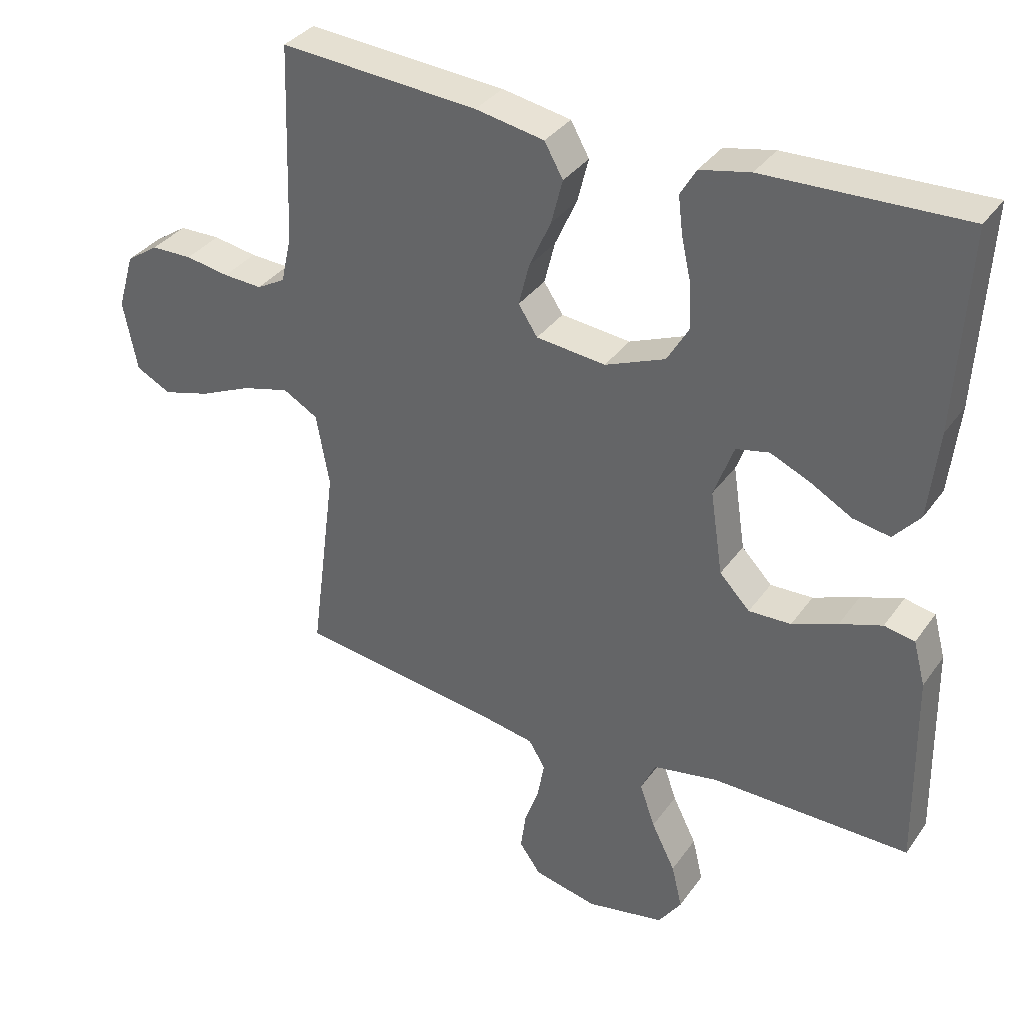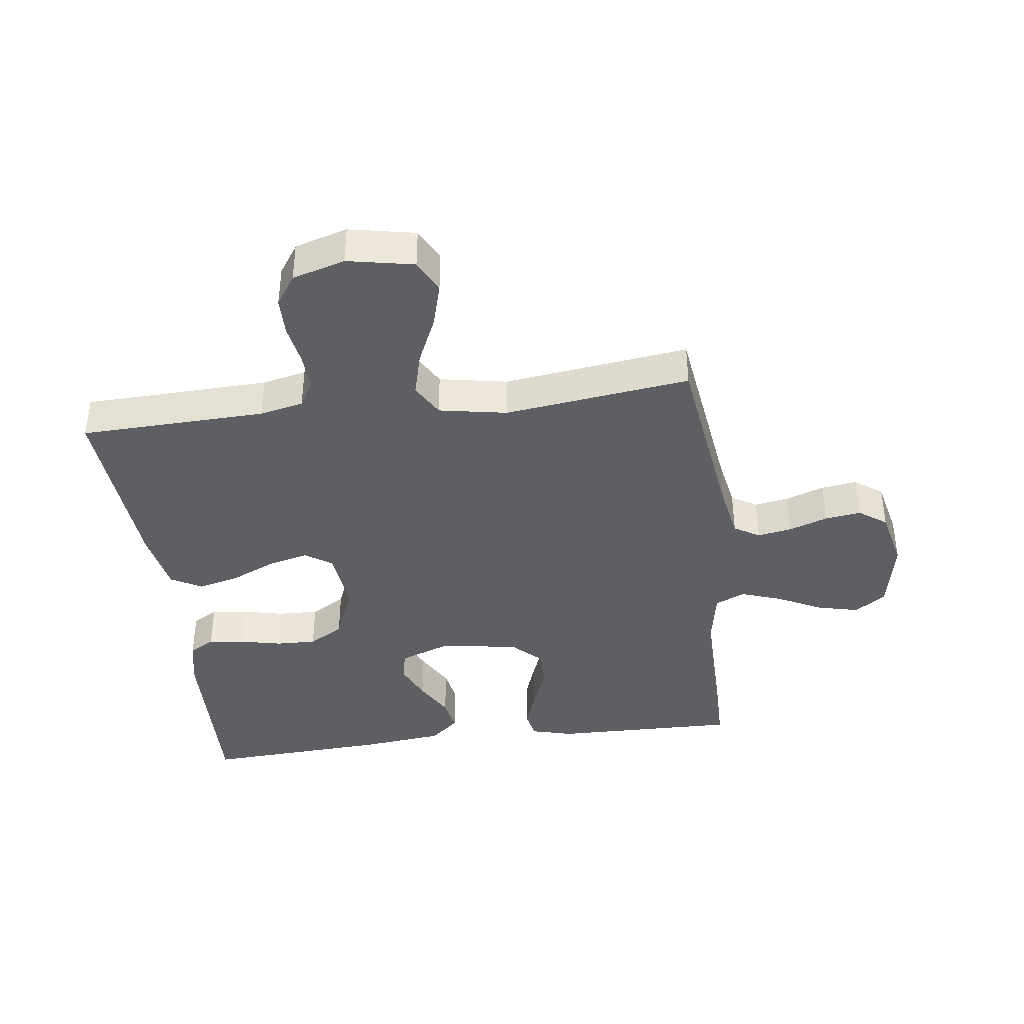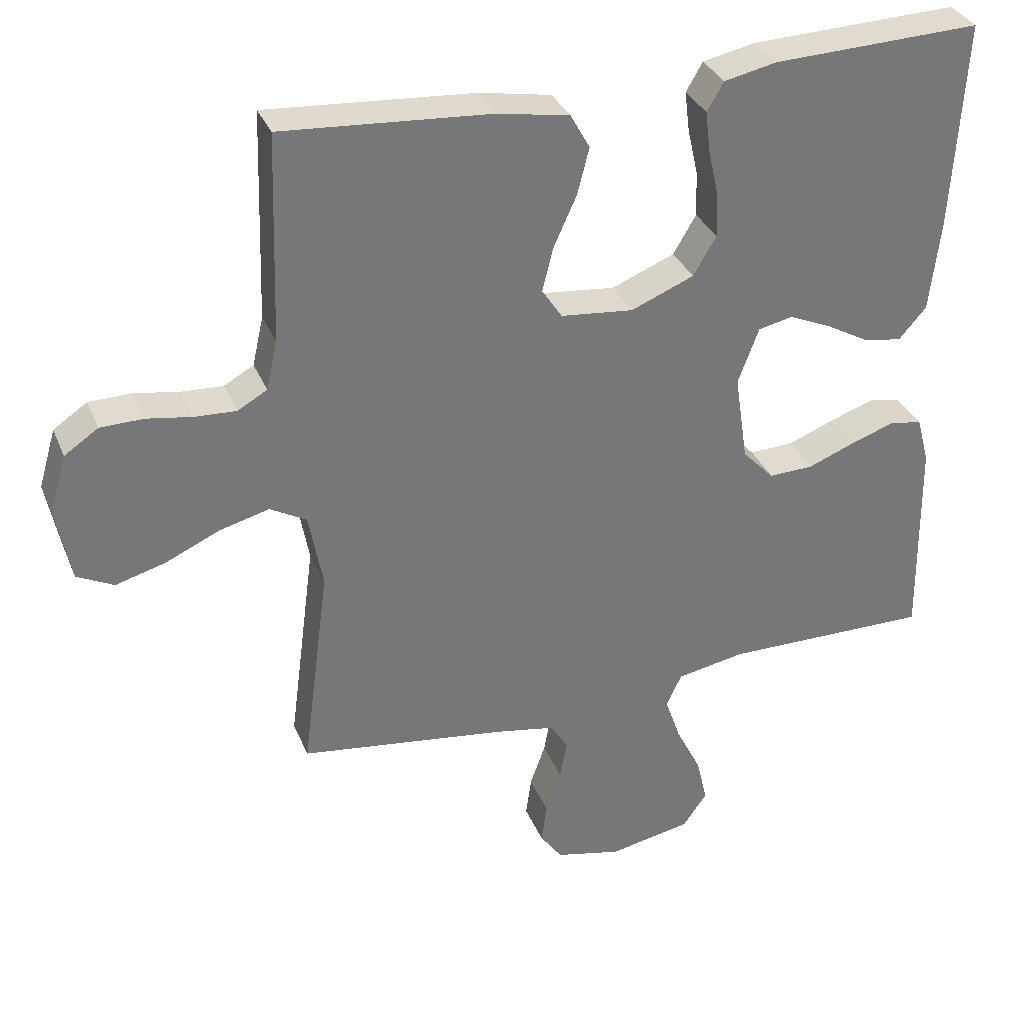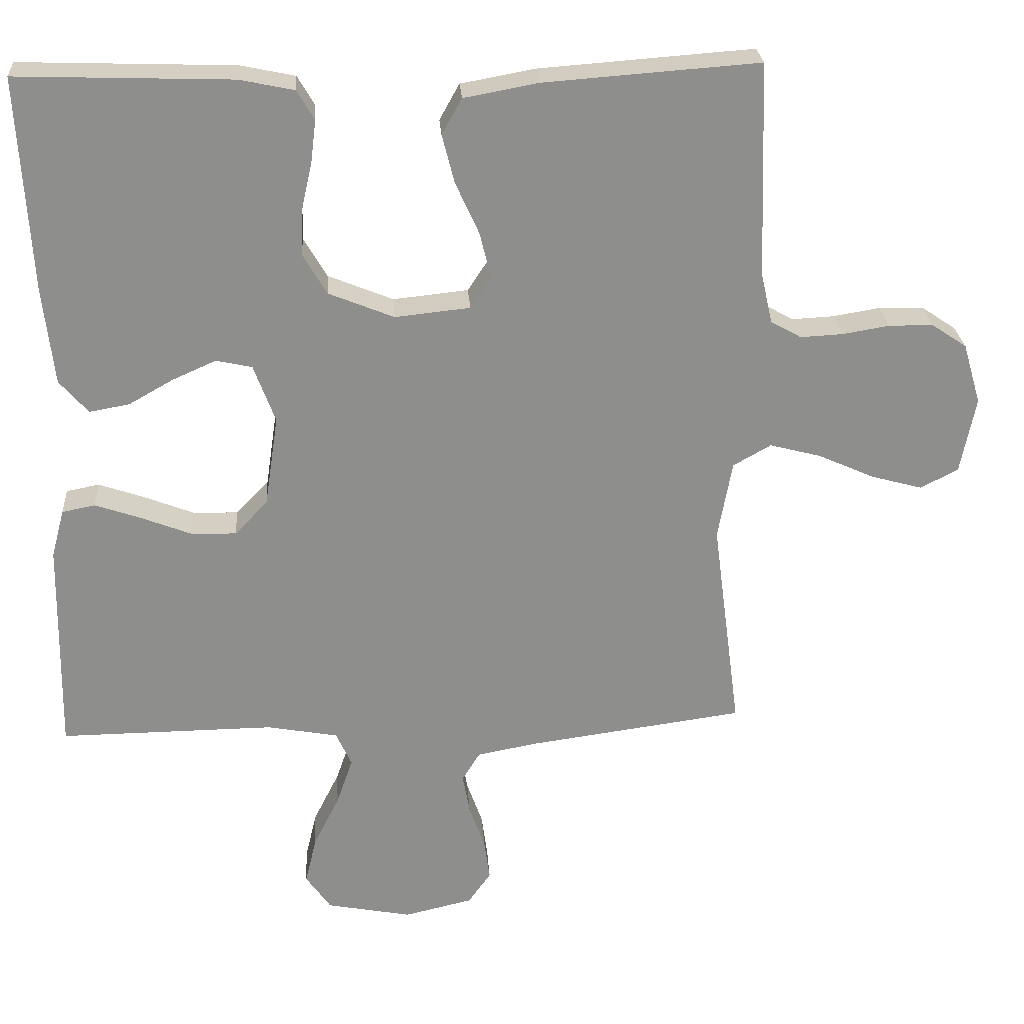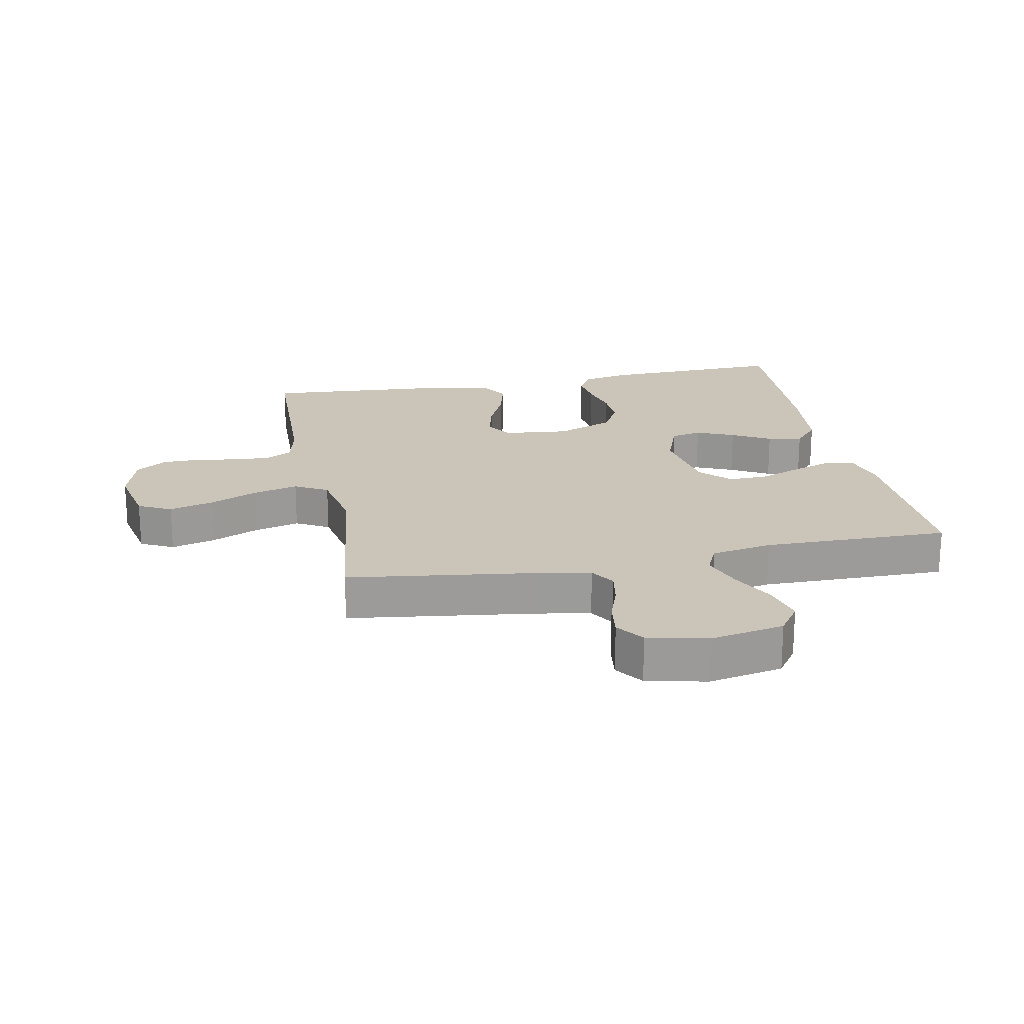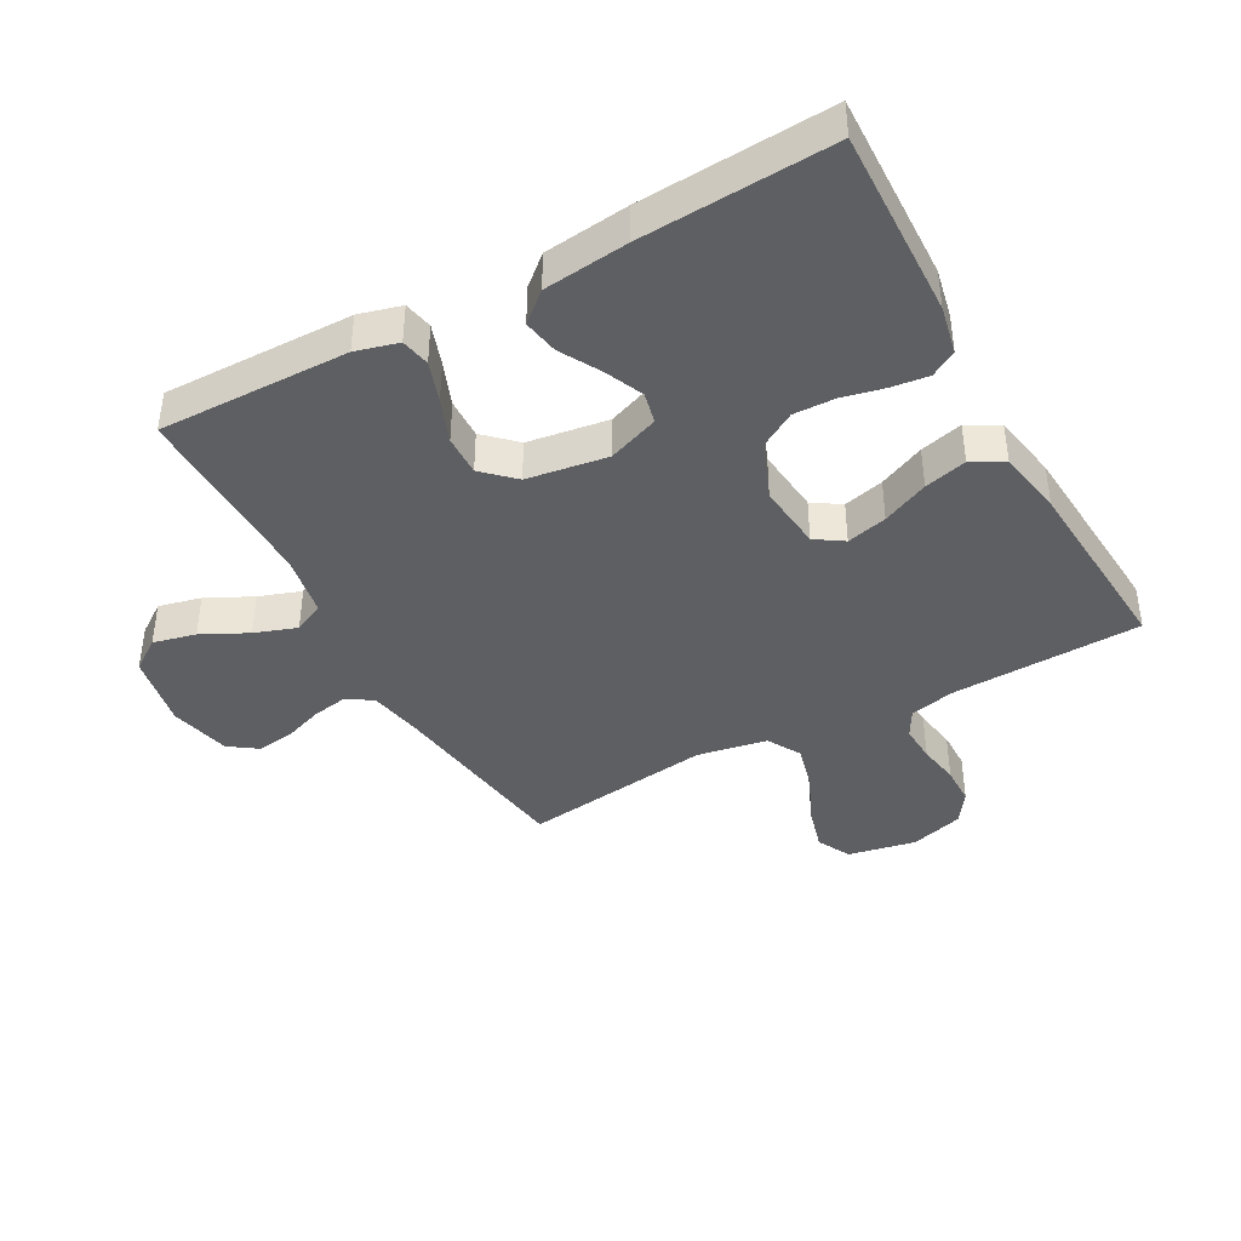
<metadata>
{"format":"obj","ext":"obj","renderer":"f3d","projection":"perspective","resolution":1024,"background":"white","views":[{"elev":34.9,"azim":-149.6,"up":"+Z"},{"elev":-39.6,"azim":97.3,"up":"+Y"},{"elev":33.4,"azim":159.8,"up":"+Z"},{"elev":25.5,"azim":-3.9,"up":"+Z"},{"elev":20.5,"azim":168.7,"up":"+Y"},{"elev":-40.8,"azim":-61.2,"up":"+Y"}]}
</metadata>
<code>
v 0.5 0.07 -0.5
v 0.2 0.07 -0.541
v 0.113 0.07 -0.557
v 0.088 0.07 -0.598
v 0.098 0.07 -0.654
v 0.12 0.07 -0.716
v 0.128 0.07 -0.774
v 0.096 0.07 -0.819
v 0 0.07 -0.841
v -0.119 0.07 -0.818
v -0.154 0.07 -0.768
v -0.138 0.07 -0.701
v -0.102 0.07 -0.629
v -0.079 0.07 -0.563
v -0.101 0.07 -0.515
v -0.2 0.07 -0.497
v -0.5 0.07 -0.5
v -0.495 0.07 -0.2
v -0.477 0.07 -0.133
v -0.431 0.07 -0.124
v -0.367 0.07 -0.146
v -0.298 0.07 -0.173
v -0.234 0.07 -0.175
v -0.188 0.07 -0.127
v -0.169 0.07 0
v -0.199 0.07 0.081
v -0.249 0.07 0.092
v -0.31 0.07 0.065
v -0.372 0.07 0.03
v -0.428 0.07 0.02
v -0.468 0.07 0.066
v -0.483 0.07 0.2
v -0.5 0.07 0.5
v -0.2 0.07 0.49
v -0.124 0.07 0.474
v -0.1 0.07 0.433
v -0.107 0.07 0.375
v -0.122 0.07 0.308
v -0.124 0.07 0.243
v -0.091 0.07 0.187
v 0 0.07 0.15
v 0.105 0.07 0.161
v 0.134 0.07 0.205
v 0.118 0.07 0.269
v 0.085 0.07 0.342
v 0.068 0.07 0.409
v 0.096 0.07 0.459
v 0.2 0.07 0.478
v 0.5 0.07 0.5
v 0.51 0.07 0.2
v 0.526 0.07 0.129
v 0.569 0.07 0.105
v 0.628 0.07 0.108
v 0.694 0.07 0.119
v 0.756 0.07 0.118
v 0.805 0.07 0.085
v 0.83 0.07 0
v 0.809 0.07 -0.107
v 0.756 0.07 -0.134
v 0.684 0.07 -0.114
v 0.606 0.07 -0.079
v 0.534 0.07 -0.06
v 0.481 0.07 -0.09
v 0.461 0.07 -0.2
v 0.5 0 -0.5
v 0.2 0 -0.541
v 0.113 0 -0.557
v 0.088 0 -0.598
v 0.098 0 -0.654
v 0.12 0 -0.716
v 0.128 0 -0.774
v 0.096 0 -0.819
v 0 0 -0.841
v -0.119 0 -0.818
v -0.154 0 -0.768
v -0.138 0 -0.701
v -0.102 0 -0.629
v -0.079 0 -0.563
v -0.101 0 -0.515
v -0.2 0 -0.497
v -0.5 0 -0.5
v -0.495 0 -0.2
v -0.477 0 -0.133
v -0.431 0 -0.124
v -0.367 0 -0.146
v -0.298 0 -0.173
v -0.234 0 -0.175
v -0.188 0 -0.127
v -0.169 0 0
v -0.199 0 0.081
v -0.249 0 0.092
v -0.31 0 0.065
v -0.372 0 0.03
v -0.428 0 0.02
v -0.468 0 0.066
v -0.483 0 0.2
v -0.5 0 0.5
v -0.2 0 0.49
v -0.124 0 0.474
v -0.1 0 0.433
v -0.107 0 0.375
v -0.122 0 0.308
v -0.124 0 0.243
v -0.091 0 0.187
v 0 0 0.15
v 0.105 0 0.161
v 0.134 0 0.205
v 0.118 0 0.269
v 0.085 0 0.342
v 0.068 0 0.409
v 0.096 0 0.459
v 0.2 0 0.478
v 0.5 0 0.5
v 0.51 0 0.2
v 0.526 0 0.129
v 0.569 0 0.105
v 0.628 0 0.108
v 0.694 0 0.119
v 0.756 0 0.118
v 0.805 0 0.085
v 0.83 0 0
v 0.809 0 -0.107
v 0.756 0 -0.134
v 0.684 0 -0.114
v 0.606 0 -0.079
v 0.534 0 -0.06
v 0.481 0 -0.09
v 0.461 0 -0.2
f 58 59 60 61
f 58 61 62
f 57 58 62
f 56 57 62
f 53 54 55 56
f 52 53 56 62
f 51 52 62 63
f 47 48 49 50
f 47 50 51 63
f 44 45 46 47
f 43 44 47 63
f 35 36 37 38
f 35 38 39
f 34 35 39
f 33 34 39
f 32 33 39 40
f 28 29 30 31
f 27 28 31 32
f 26 27 32 40
f 19 20 21 22
f 17 18 19 22
f 16 17 22 23
f 15 16 23 24
f 10 11 12 13
f 10 13 14
f 9 10 14
f 8 9 14
f 5 6 7 8
f 4 5 8 14
f 3 4 14 15
f 64 1 2
f 42 43 63 64
f 41 42 64 2
f 25 26 40 41
f 15 24 25 41
f 2 3 15 41
f 125 124 123 122
f 126 125 122
f 126 122 121
f 126 121 120
f 120 119 118 117
f 126 120 117 116
f 127 126 116 115
f 114 113 112 111
f 127 115 114 111
f 111 110 109 108
f 127 111 108 107
f 102 101 100 99
f 103 102 99
f 103 99 98
f 103 98 97
f 104 103 97 96
f 95 94 93 92
f 96 95 92 91
f 104 96 91 90
f 86 85 84 83
f 86 83 82 81
f 87 86 81 80
f 88 87 80 79
f 77 76 75 74
f 78 77 74
f 78 74 73
f 78 73 72
f 72 71 70 69
f 78 72 69 68
f 79 78 68 67
f 66 65 128
f 128 127 107 106
f 66 128 106 105
f 105 104 90 89
f 105 89 88 79
f 105 79 67 66
f 1 65 66 2
f 2 66 67 3
f 3 67 68 4
f 4 68 69 5
f 5 69 70 6
f 6 70 71 7
f 7 71 72 8
f 8 72 73 9
f 9 73 74 10
f 10 74 75 11
f 11 75 76 12
f 12 76 77 13
f 13 77 78 14
f 14 78 79 15
f 15 79 80 16
f 16 80 81 17
f 17 81 82 18
f 18 82 83 19
f 19 83 84 20
f 20 84 85 21
f 21 85 86 22
f 22 86 87 23
f 23 87 88 24
f 24 88 89 25
f 25 89 90 26
f 26 90 91 27
f 27 91 92 28
f 28 92 93 29
f 29 93 94 30
f 30 94 95 31
f 31 95 96 32
f 32 96 97 33
f 33 97 98 34
f 34 98 99 35
f 35 99 100 36
f 36 100 101 37
f 37 101 102 38
f 38 102 103 39
f 39 103 104 40
f 40 104 105 41
f 41 105 106 42
f 42 106 107 43
f 43 107 108 44
f 44 108 109 45
f 45 109 110 46
f 46 110 111 47
f 47 111 112 48
f 48 112 113 49
f 49 113 114 50
f 50 114 115 51
f 51 115 116 52
f 52 116 117 53
f 53 117 118 54
f 54 118 119 55
f 55 119 120 56
f 56 120 121 57
f 57 121 122 58
f 58 122 123 59
f 59 123 124 60
f 60 124 125 61
f 61 125 126 62
f 62 126 127 63
f 63 127 128 64
f 64 128 65 1

</code>
